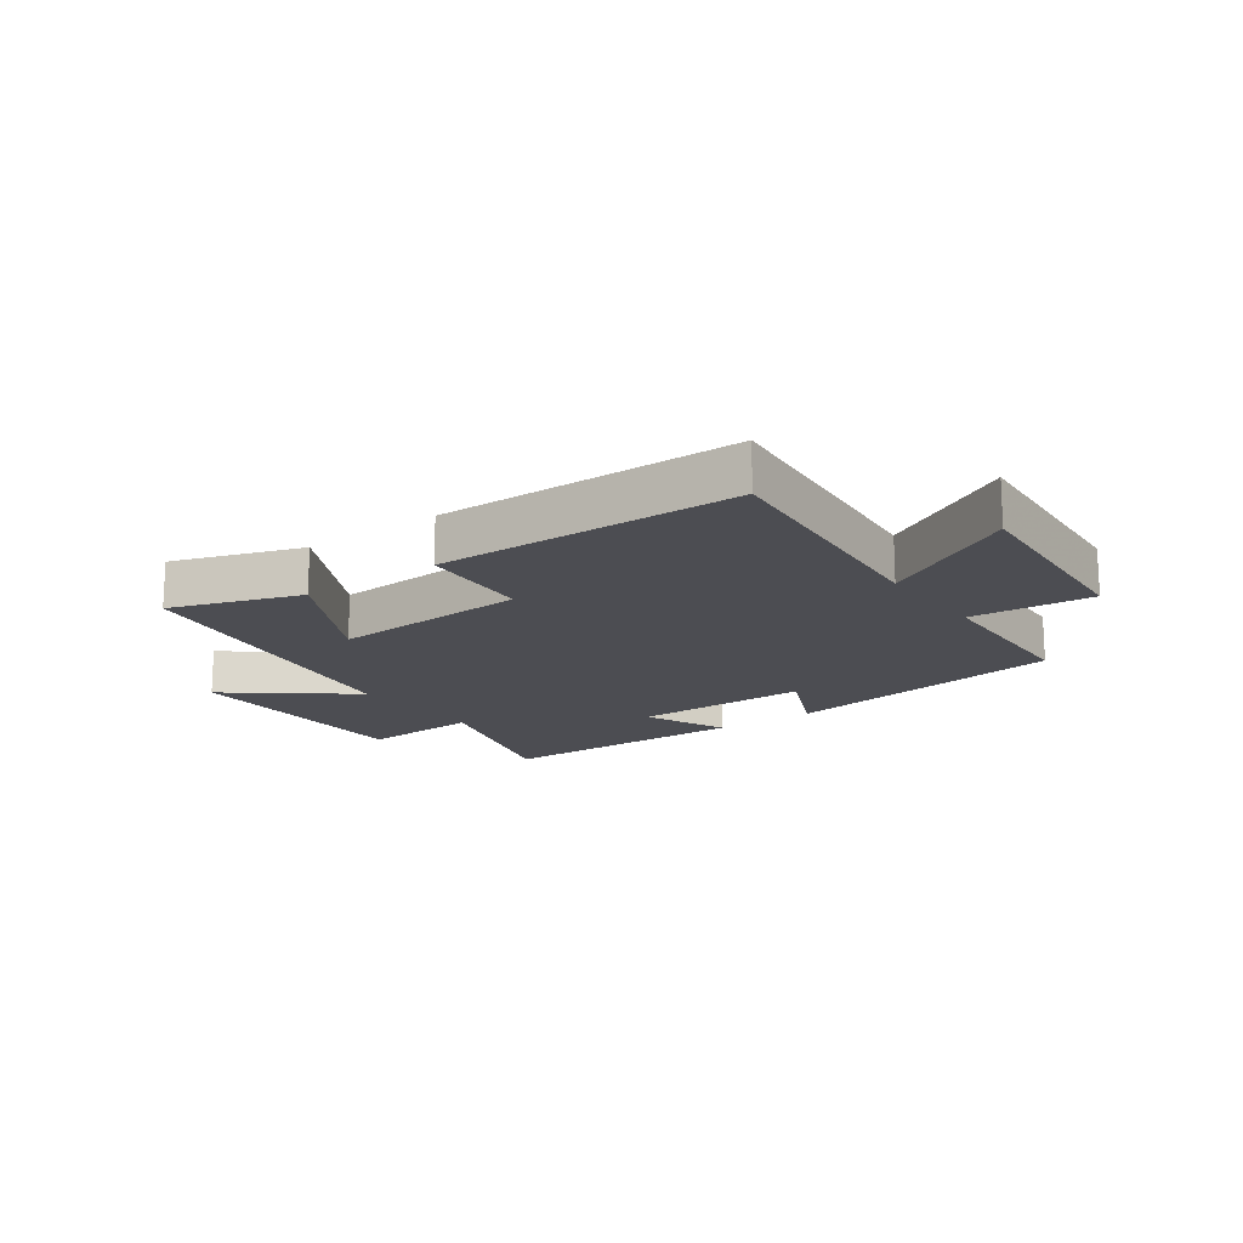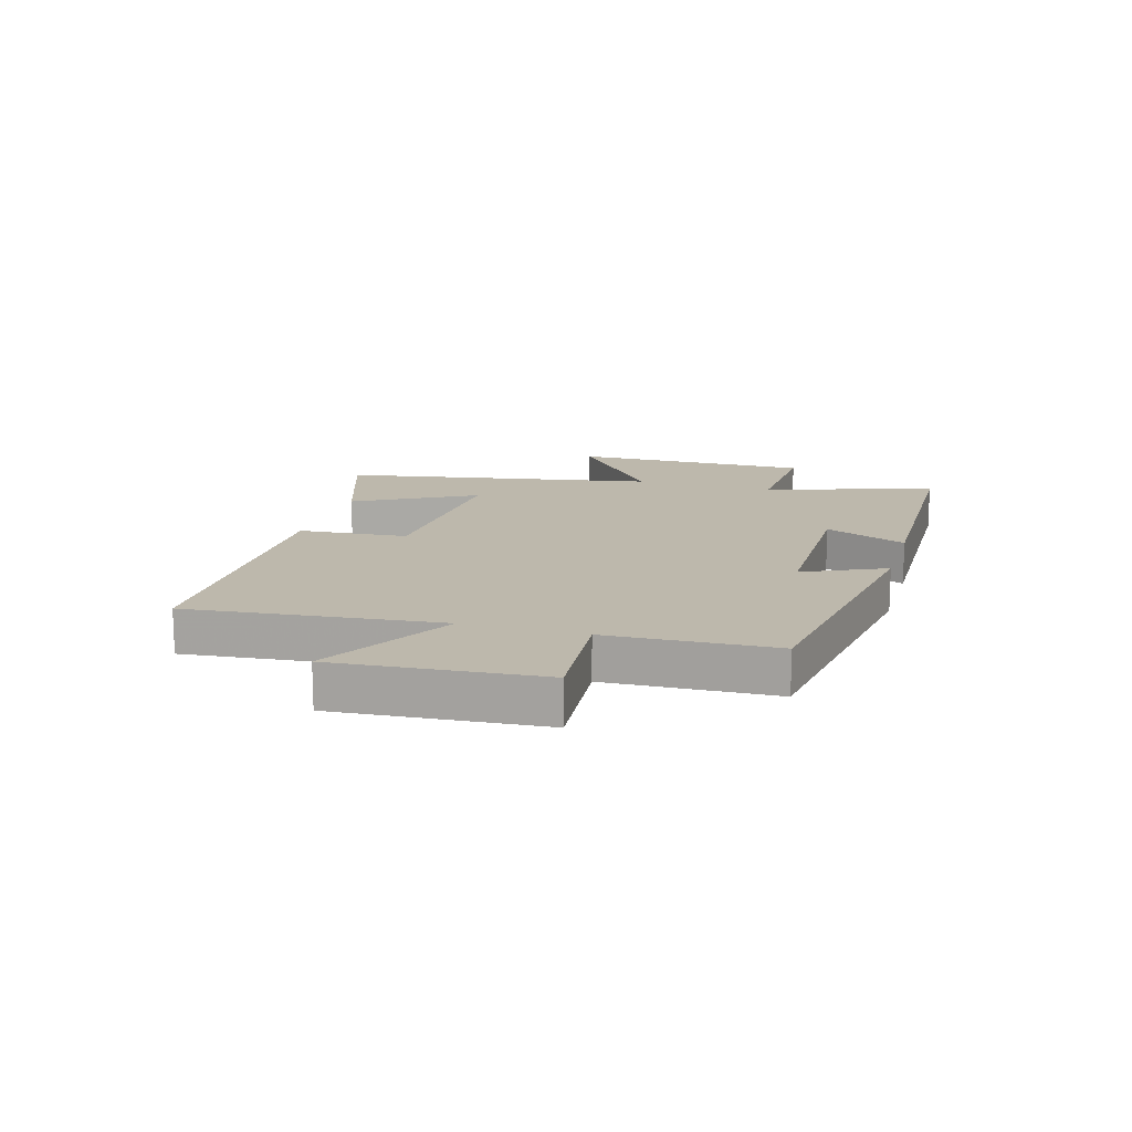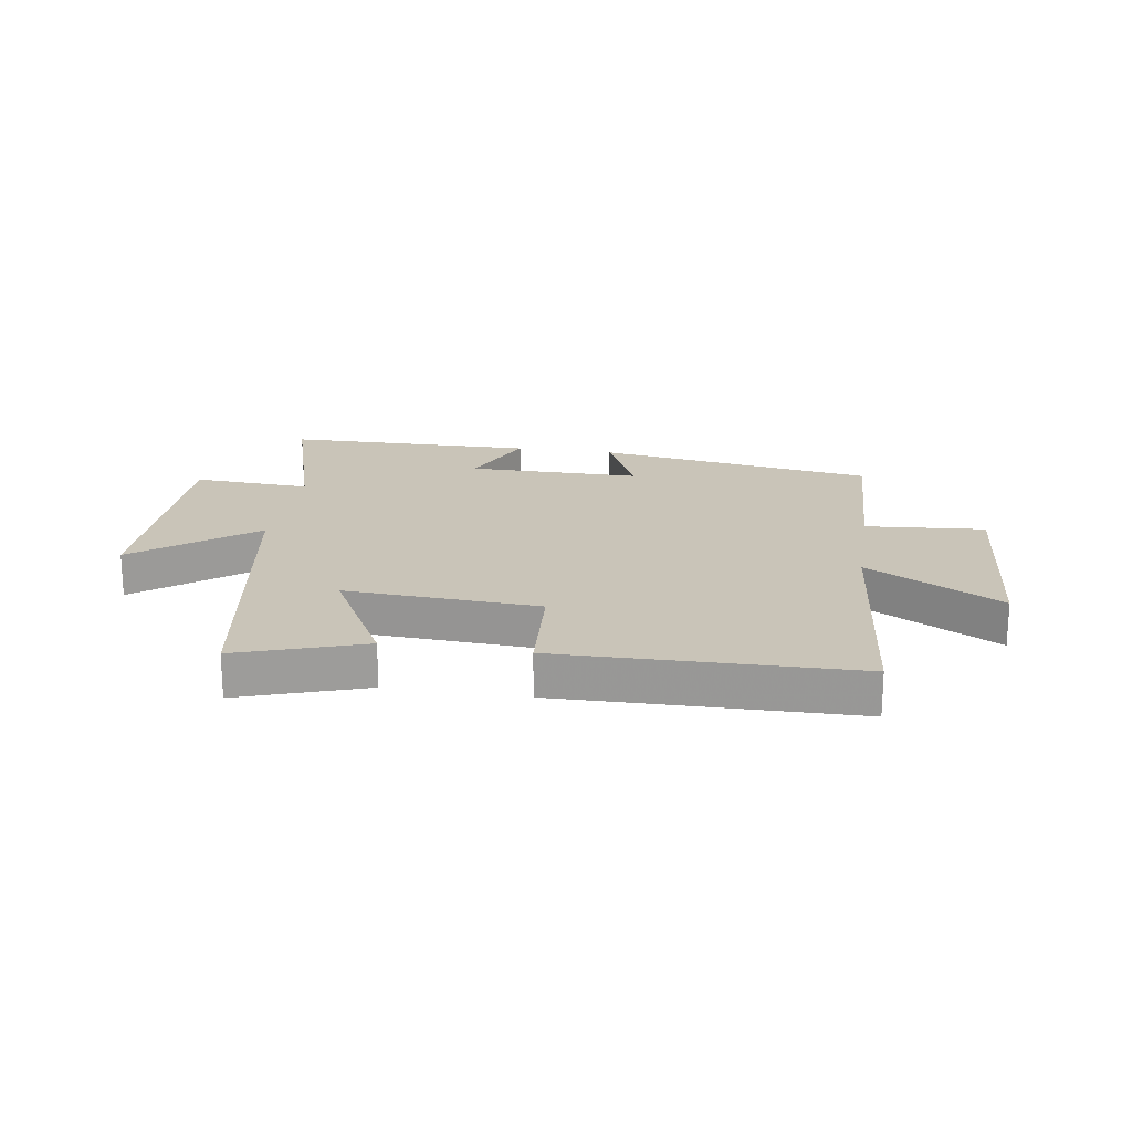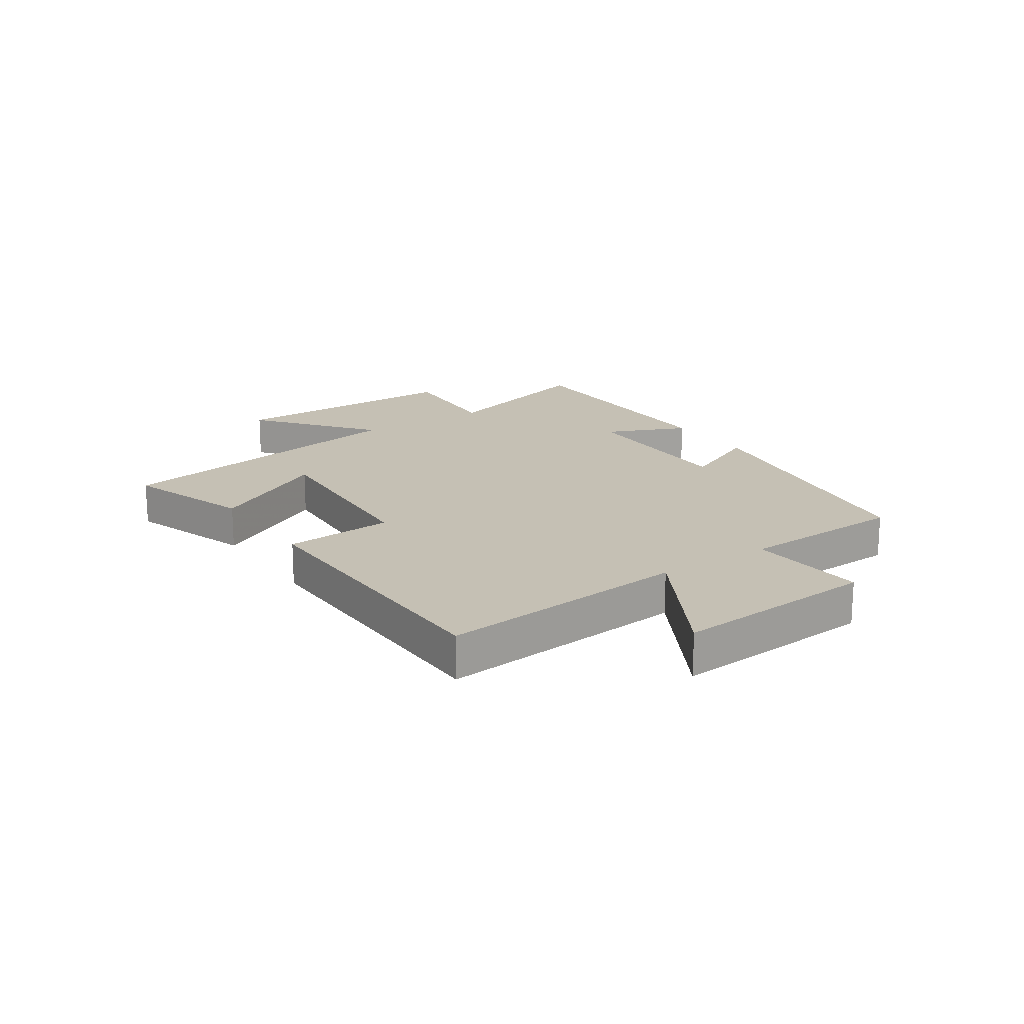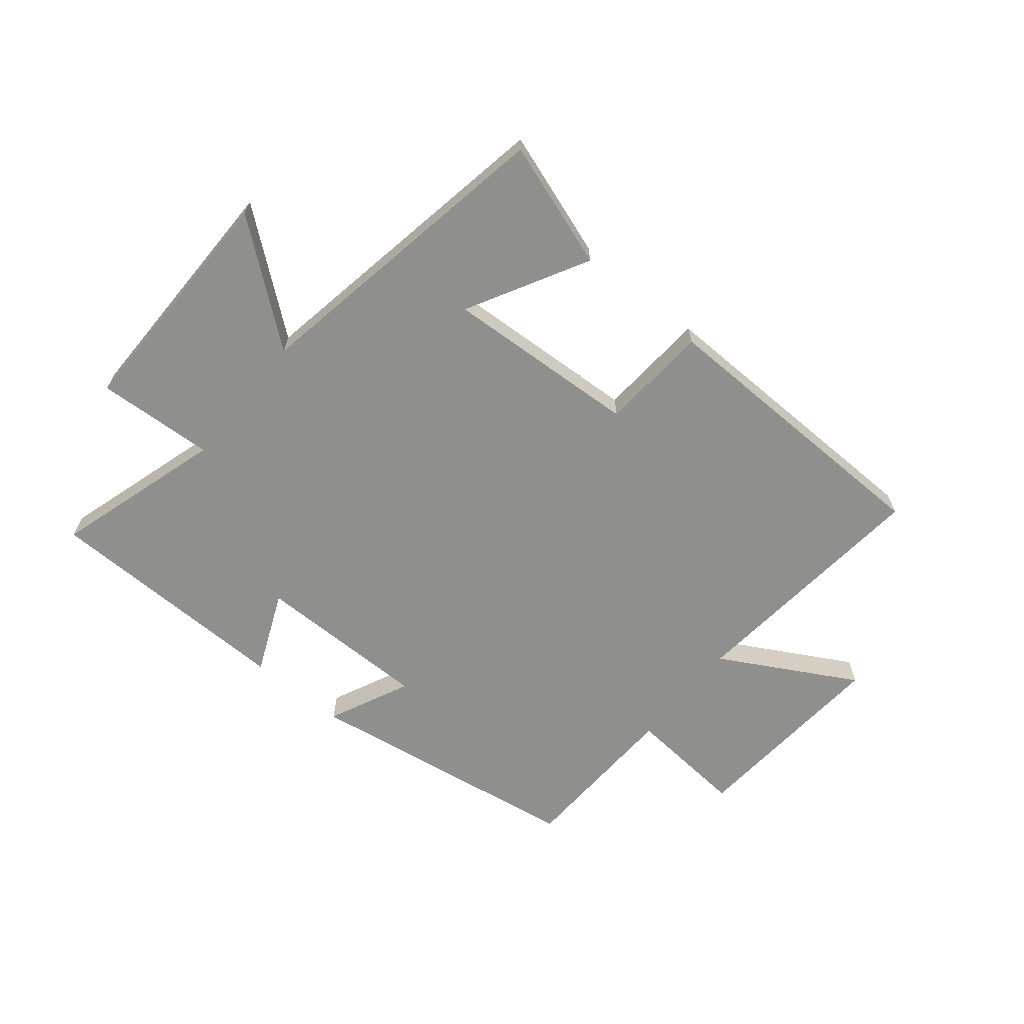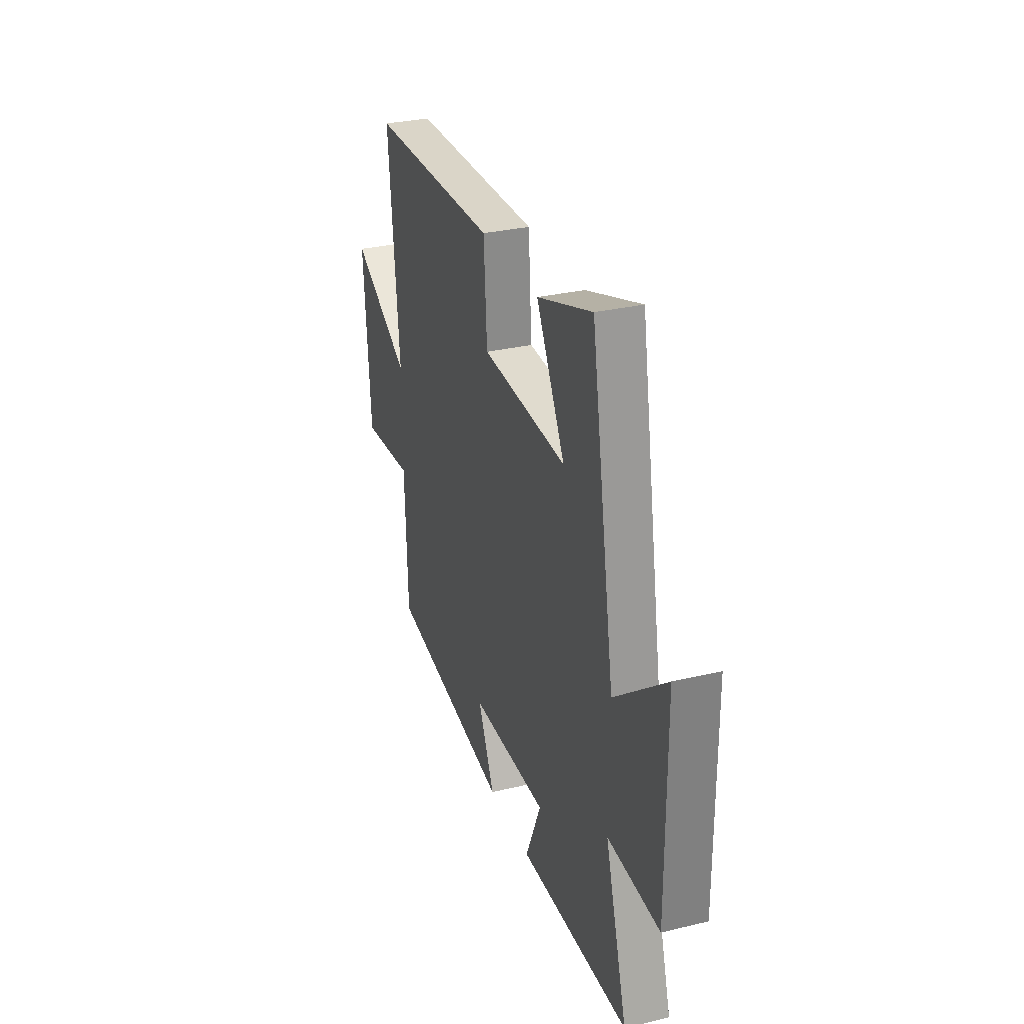
<metadata>
{"format":"obj","ext":"obj","renderer":"f3d","projection":"perspective","resolution":1024,"background":"white","views":[{"elev":-16.3,"azim":36.0,"up":"+Y"},{"elev":14.7,"azim":106.1,"up":"+Y"},{"elev":20.1,"azim":9.0,"up":"+Y"},{"elev":18.3,"azim":56.2,"up":"+Y"},{"elev":-65.3,"azim":-39.3,"up":"+Y"},{"elev":30.5,"azim":-109.1,"up":"+Z"}]}
</metadata>
<code>
v -0.406 0.07 0.573
v -0.192 0.07 0.5
v -0.303 0.07 0.296
v 0.027 0.07 0.314
v 0.04 0.07 0.5
v 0.542 0.07 0.49
v 0.5 0.07 0.062
v 0.729 0.07 0.189
v 0.703 0.07 -0.159
v 0.5 0.07 -0.142
v 0.489 0.07 -0.426
v 0.013 0.07 -0.5
v 0.077 0.07 -0.361
v -0.219 0.07 -0.361
v -0.159 0.07 -0.5
v -0.586 0.07 -0.493
v -0.5 0.07 -0.206
v -0.7 0.07 -0.217
v -0.698 0.07 0.193
v -0.5 0.07 0.036
v -0.406 0 0.573
v -0.192 0 0.5
v -0.303 0 0.296
v 0.027 0 0.314
v 0.04 0 0.5
v 0.542 0 0.49
v 0.5 0 0.062
v 0.729 0 0.189
v 0.703 0 -0.159
v 0.5 0 -0.142
v 0.489 0 -0.426
v 0.013 0 -0.5
v 0.077 0 -0.361
v -0.219 0 -0.361
v -0.159 0 -0.5
v -0.586 0 -0.493
v -0.5 0 -0.206
v -0.7 0 -0.217
v -0.698 0 0.193
v -0.5 0 0.036
f 17 18 19 20
f 17 20 1
f 14 15 16 17
f 13 14 17
f 10 11 12 13
f 10 13 17
f 7 8 9 10
f 7 10 17
f 4 5 6 7
f 3 4 7 17
f 1 2 3
f 1 3 17
f 40 39 38 37
f 21 40 37
f 37 36 35 34
f 37 34 33
f 33 32 31 30
f 37 33 30
f 30 29 28 27
f 37 30 27
f 27 26 25 24
f 37 27 24 23
f 23 22 21
f 37 23 21
f 1 21 22 2
f 2 22 23 3
f 3 23 24 4
f 4 24 25 5
f 5 25 26 6
f 6 26 27 7
f 7 27 28 8
f 8 28 29 9
f 9 29 30 10
f 10 30 31 11
f 11 31 32 12
f 12 32 33 13
f 13 33 34 14
f 14 34 35 15
f 15 35 36 16
f 16 36 37 17
f 17 37 38 18
f 18 38 39 19
f 19 39 40 20
f 20 40 21 1

</code>
